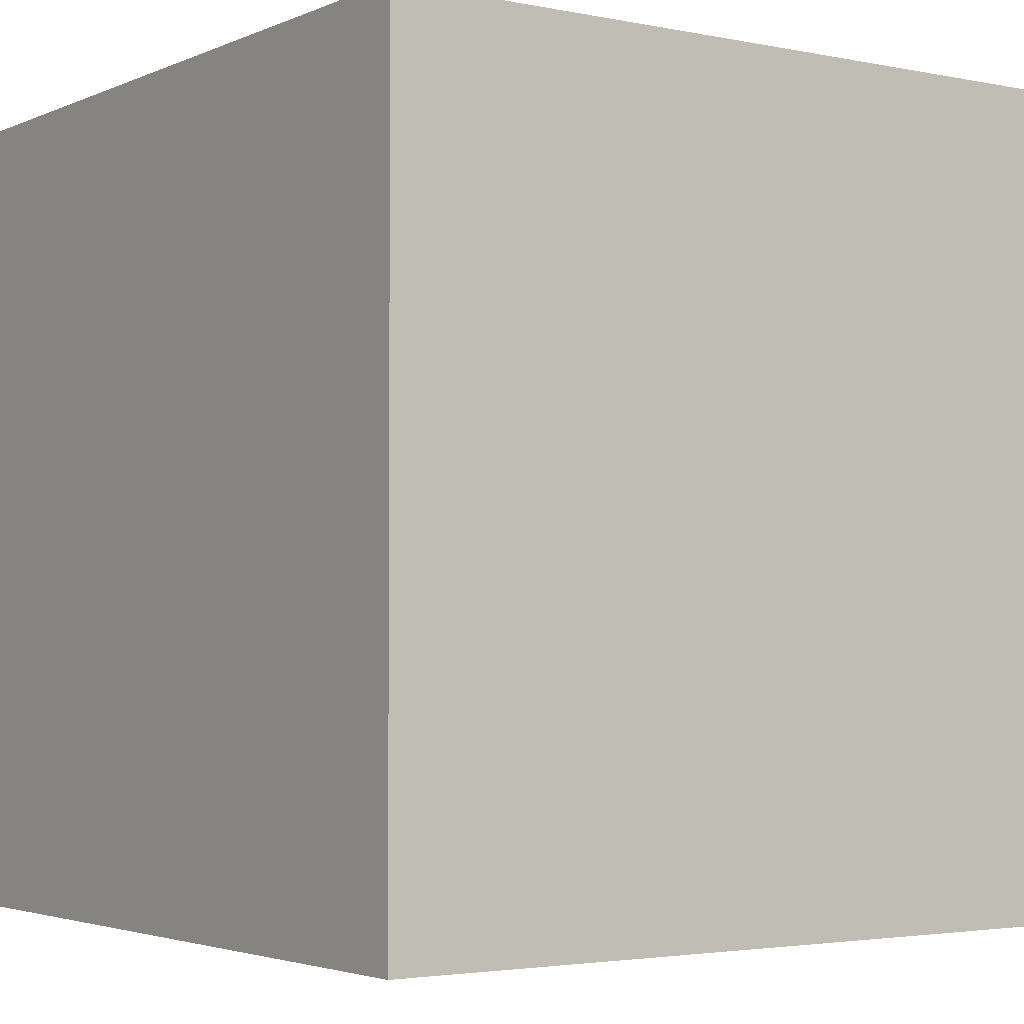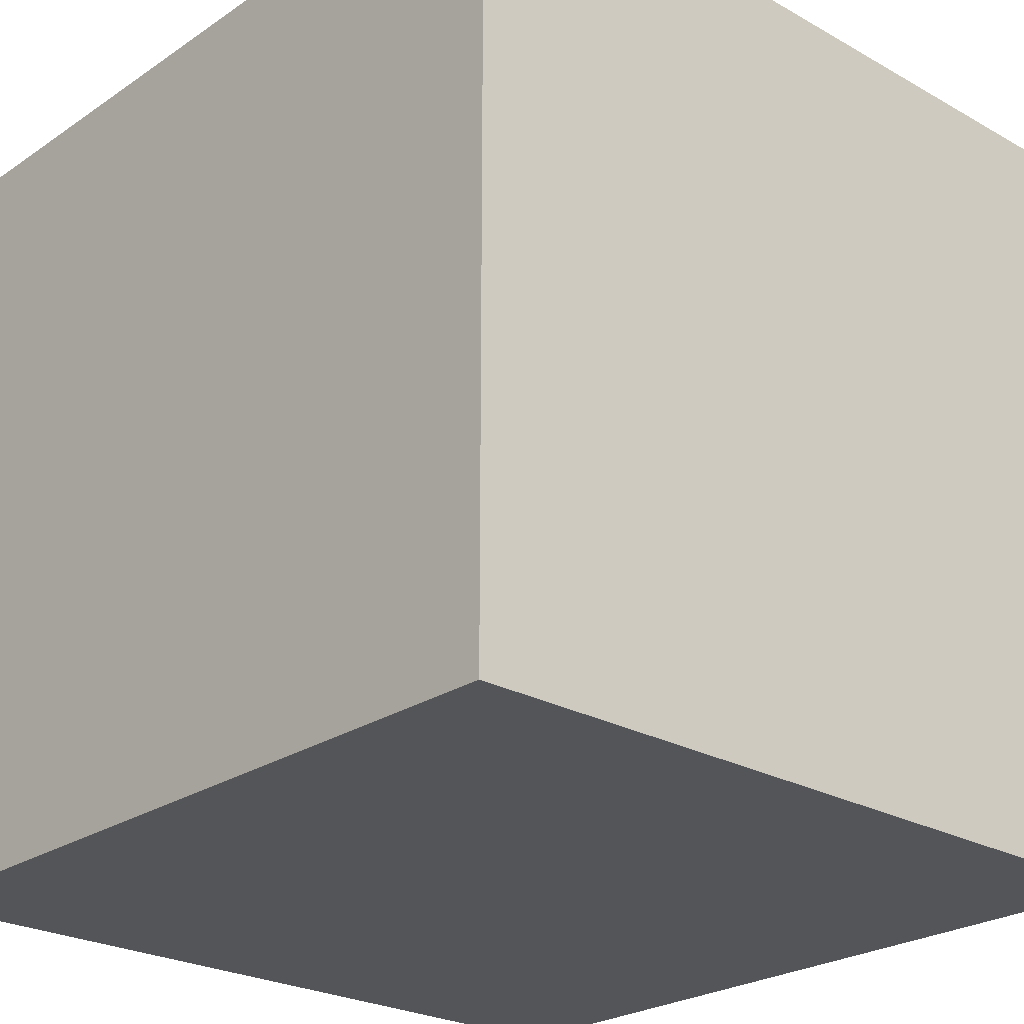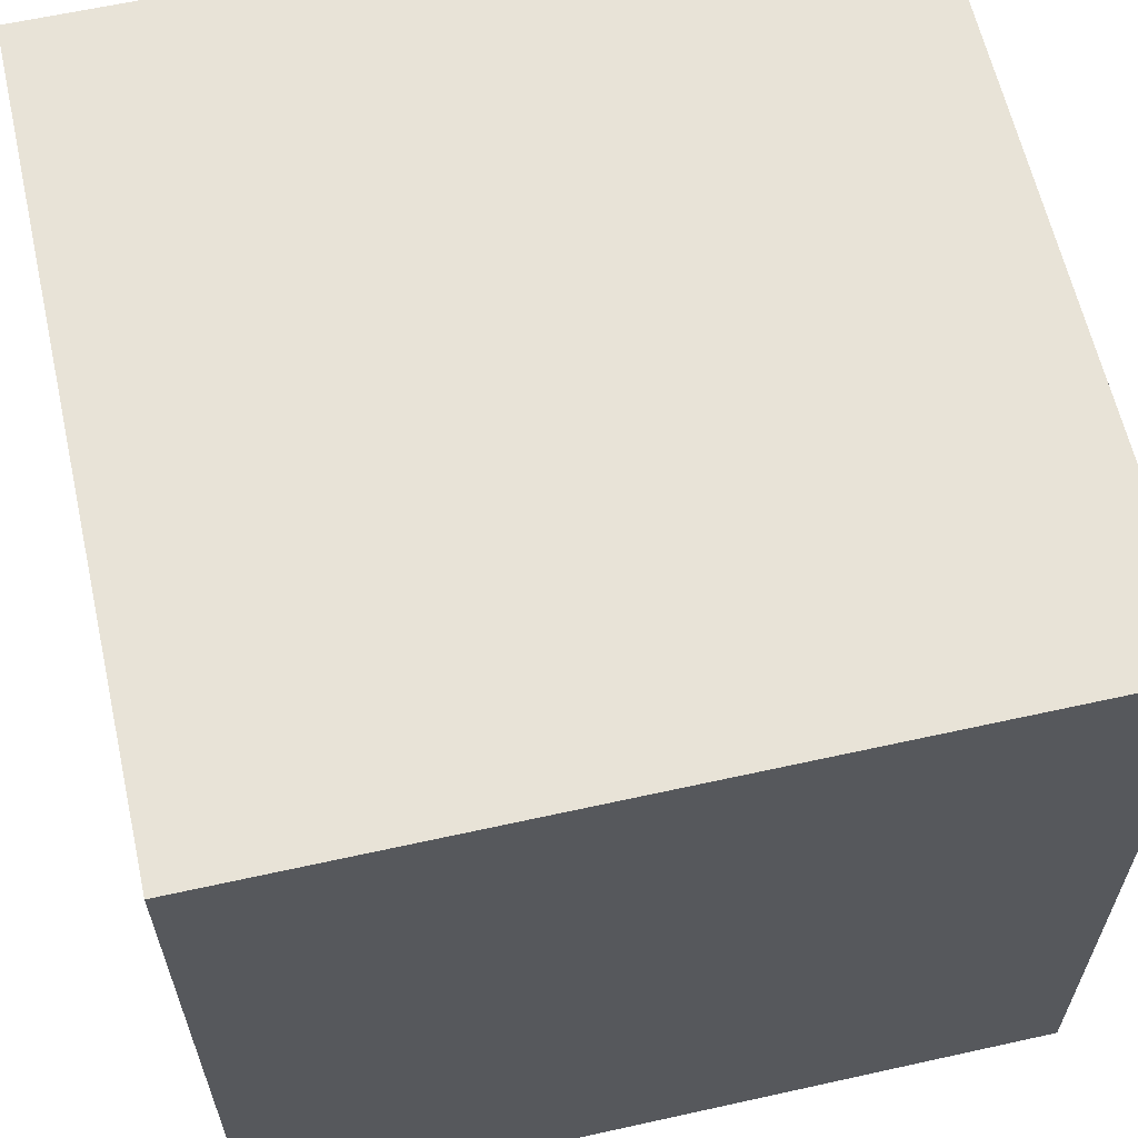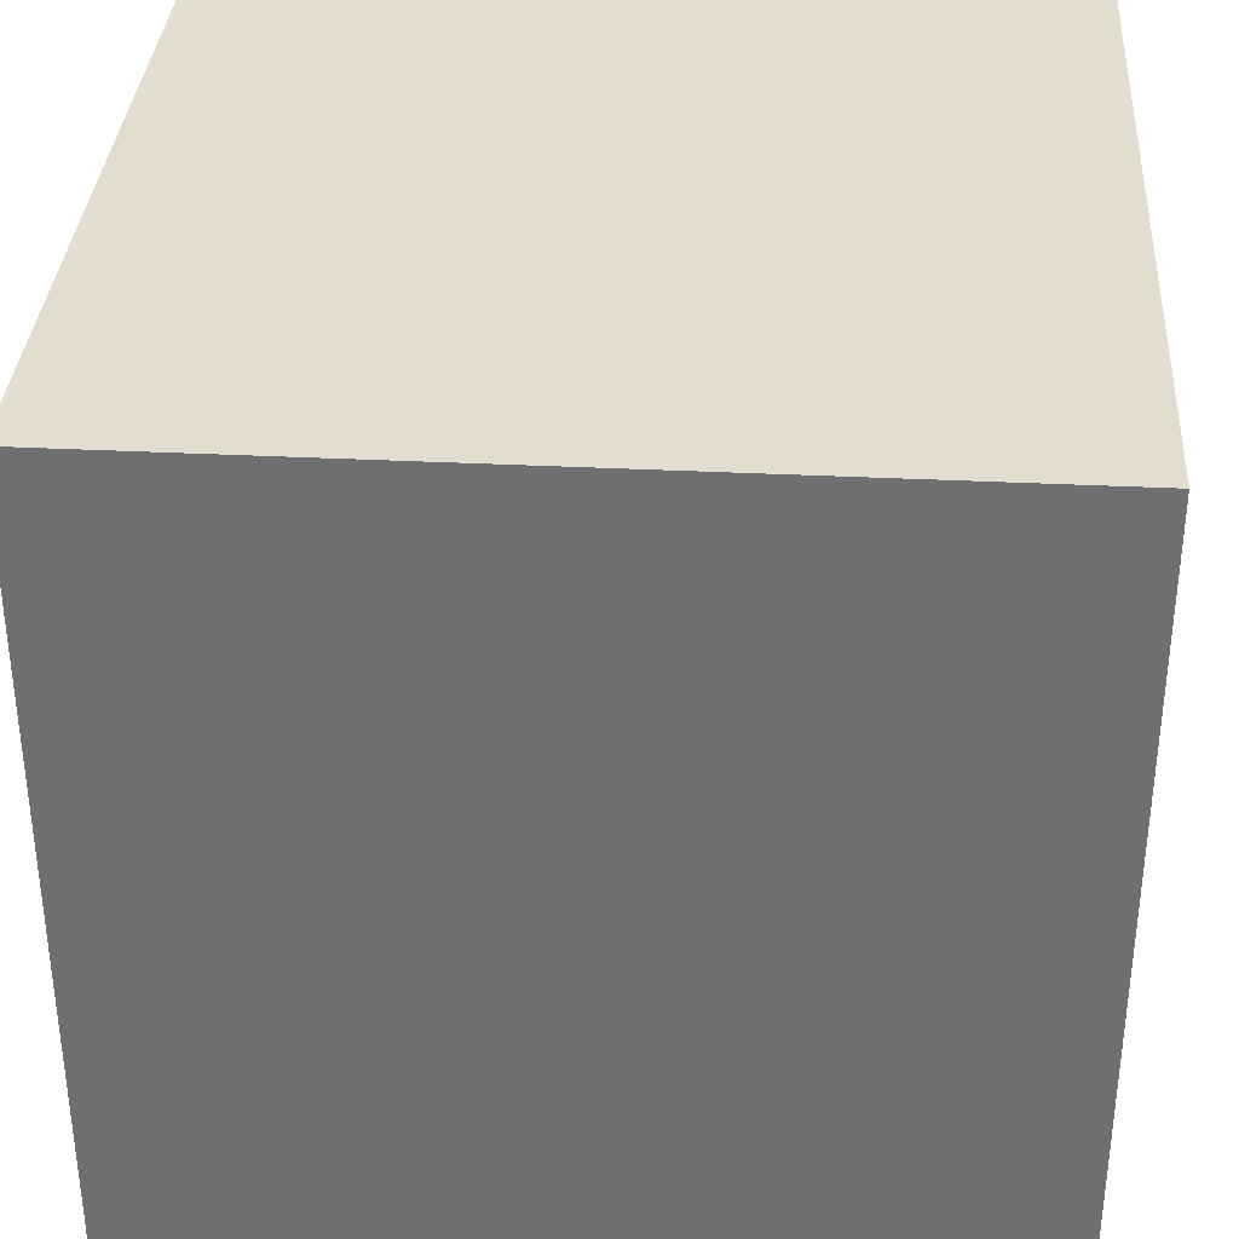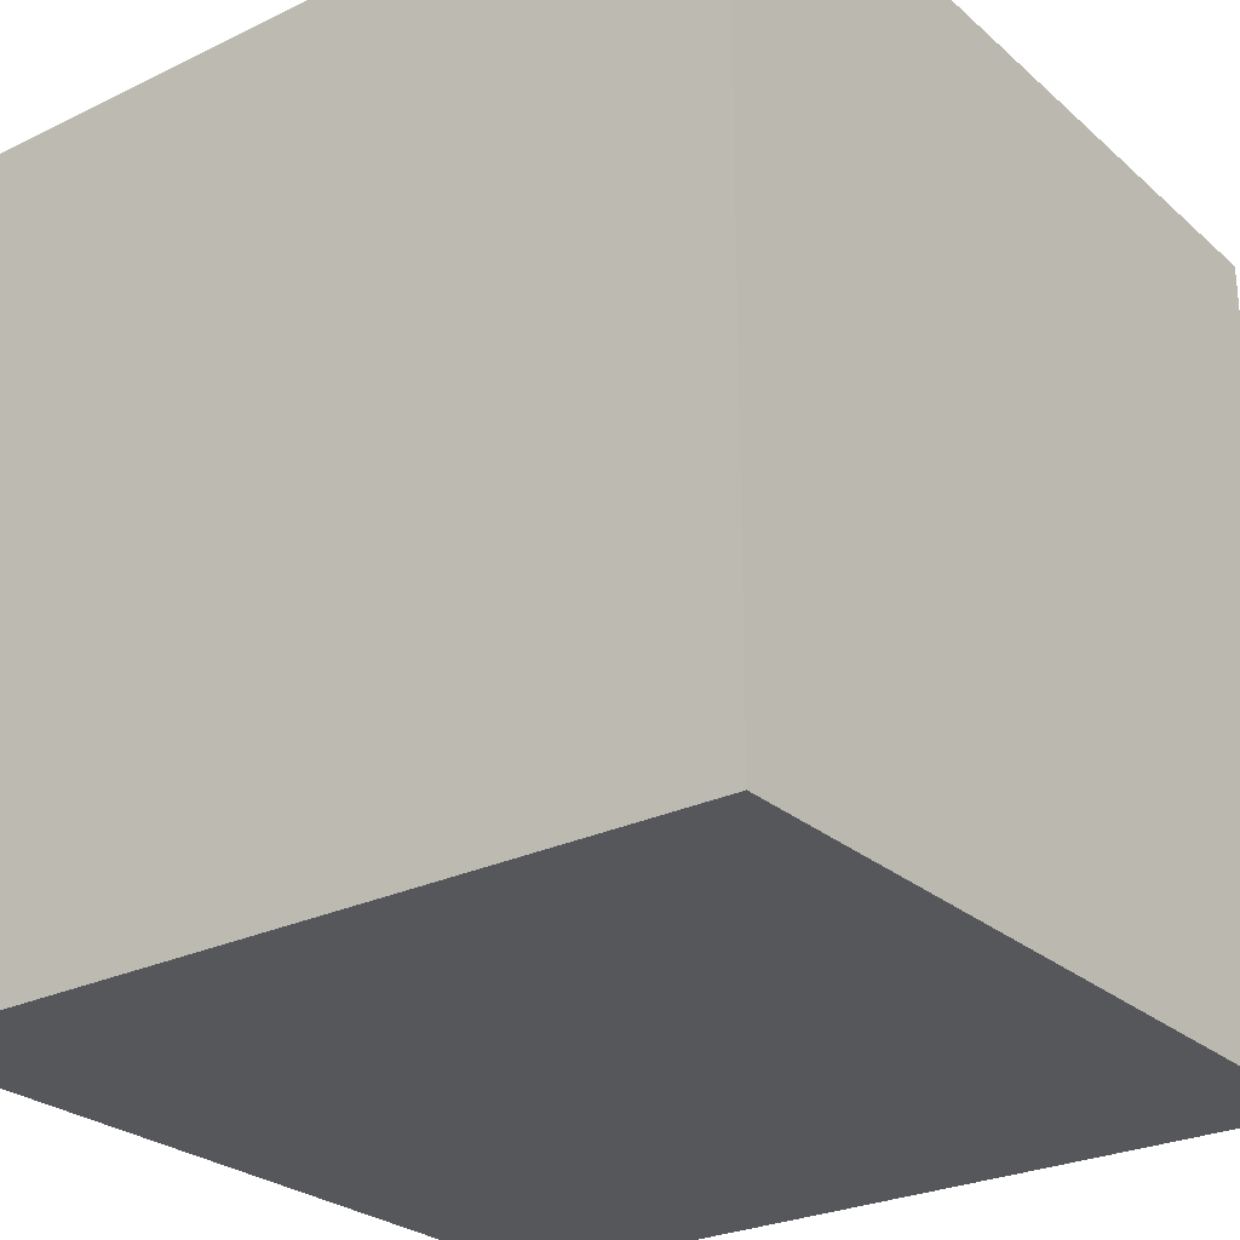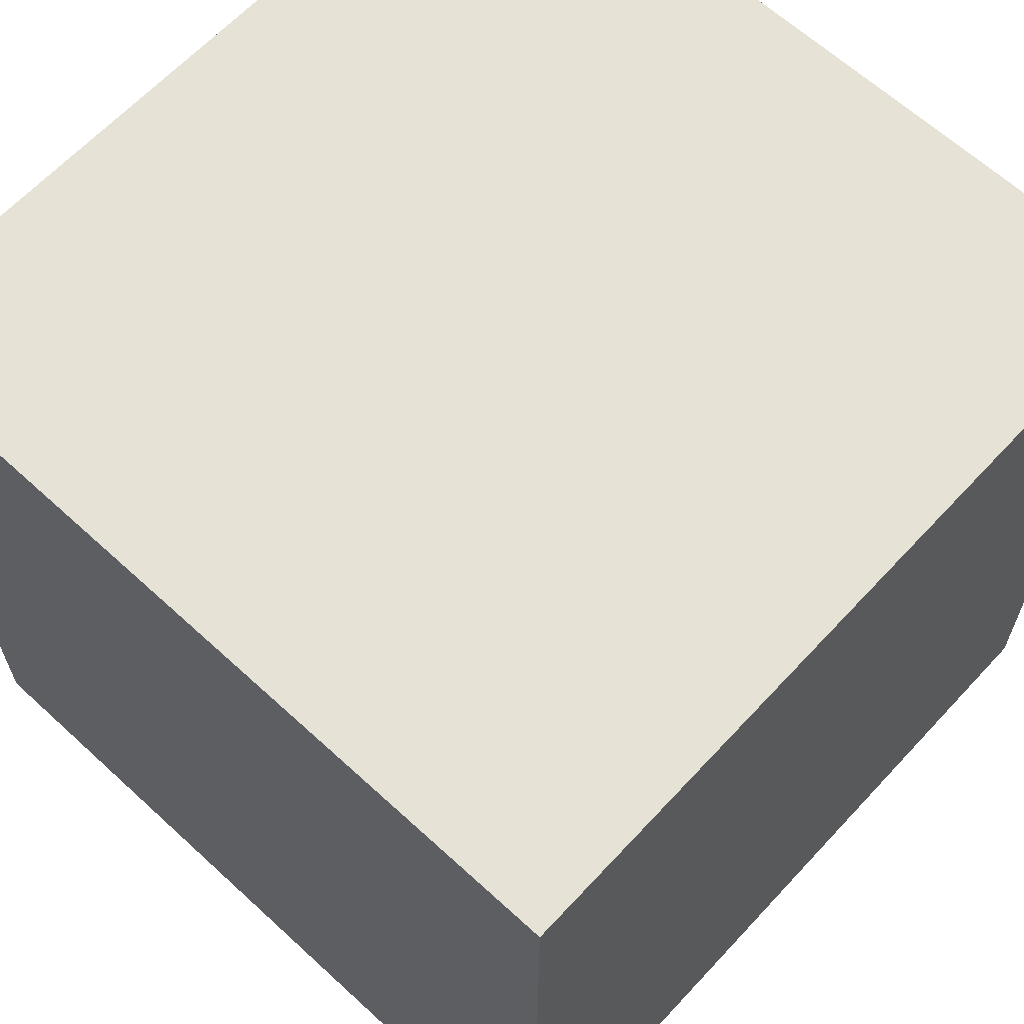
<metadata>
{"format":"obj","ext":"obj","renderer":"f3d","projection":"perspective","resolution":1024,"background":"white","views":[{"elev":-3.0,"azim":-125.0,"up":"+Z"},{"elev":-24.8,"azim":137.5,"up":"+Z"},{"elev":62.1,"azim":-102.7,"up":"+Z"},{"elev":34.8,"azim":93.8,"up":"+Z"},{"elev":-26.7,"azim":-53.0,"up":"+Y"},{"elev":63.9,"azim":132.8,"up":"+Y"}]}
</metadata>
<code>
g Hexahedron
v 0.5774 3.577 0.5774
v 0.5774 3.577 -0.5774
v -0.5774 3.577 -0.5774
v -0.5774 3.577 0.5774
v 0.5774 2.423 0.5774
v 0.5774 2.423 -0.5774
v -0.5774 2.423 0.5774
v -0.5774 2.423 -0.5774
f 1 2 3
f 1 3 4
f 1 5 6
f 1 6 2
f 1 4 7
f 1 7 5
f 2 6 8
f 2 8 3
f 5 7 8
f 5 8 6
f 4 3 8
f 4 8 7

</code>
